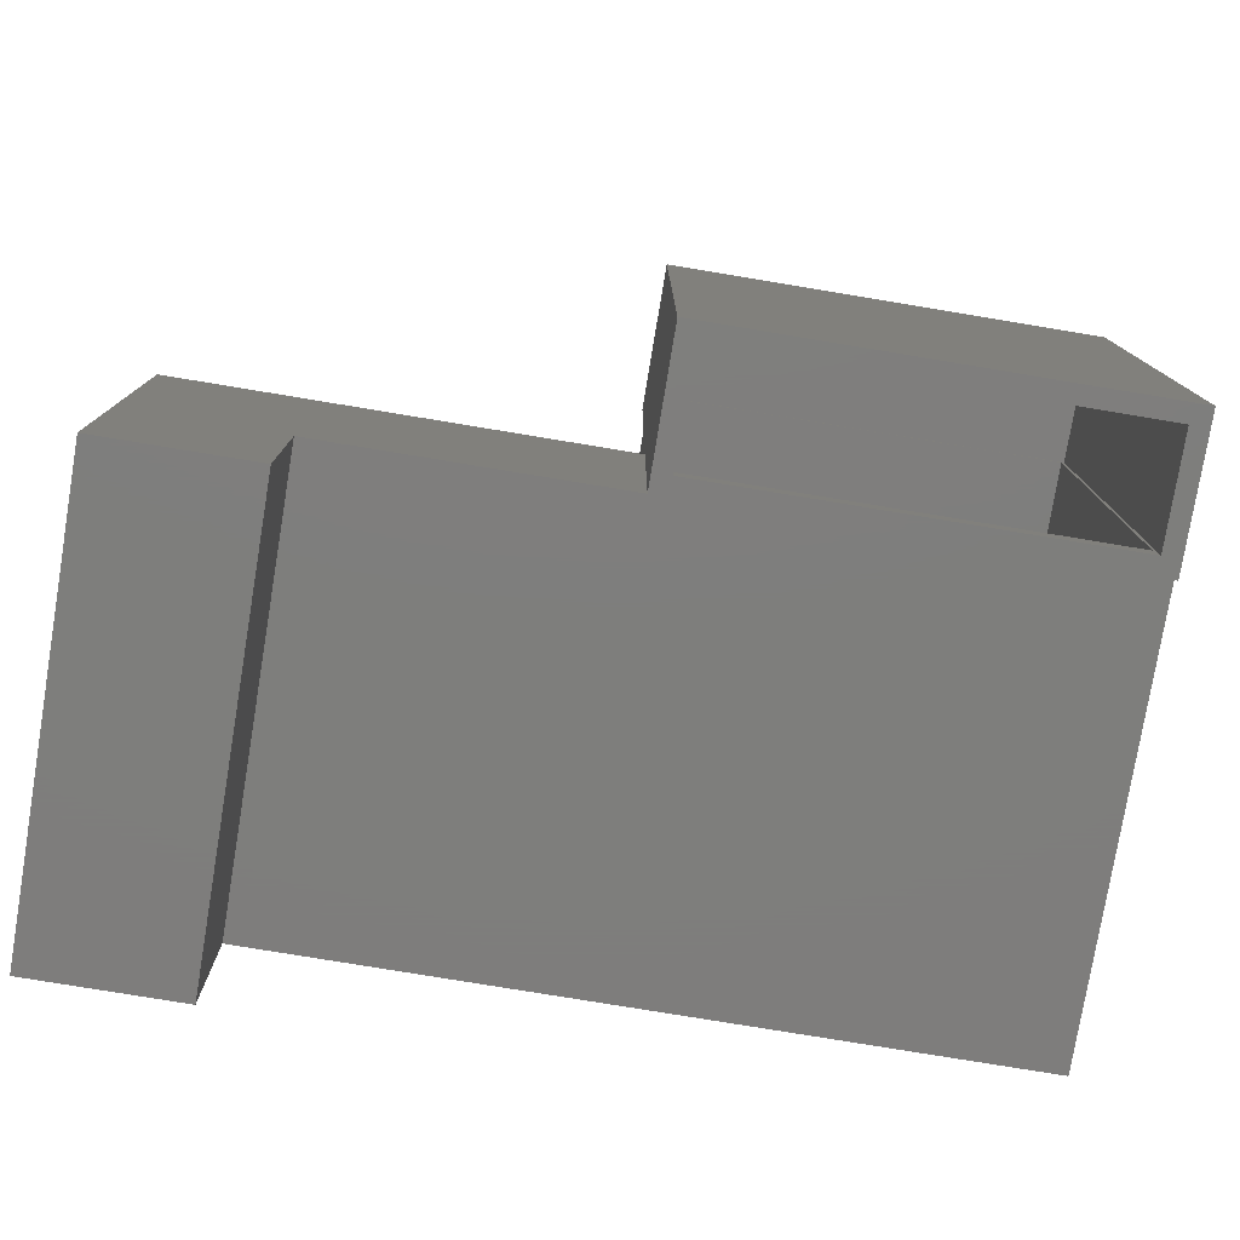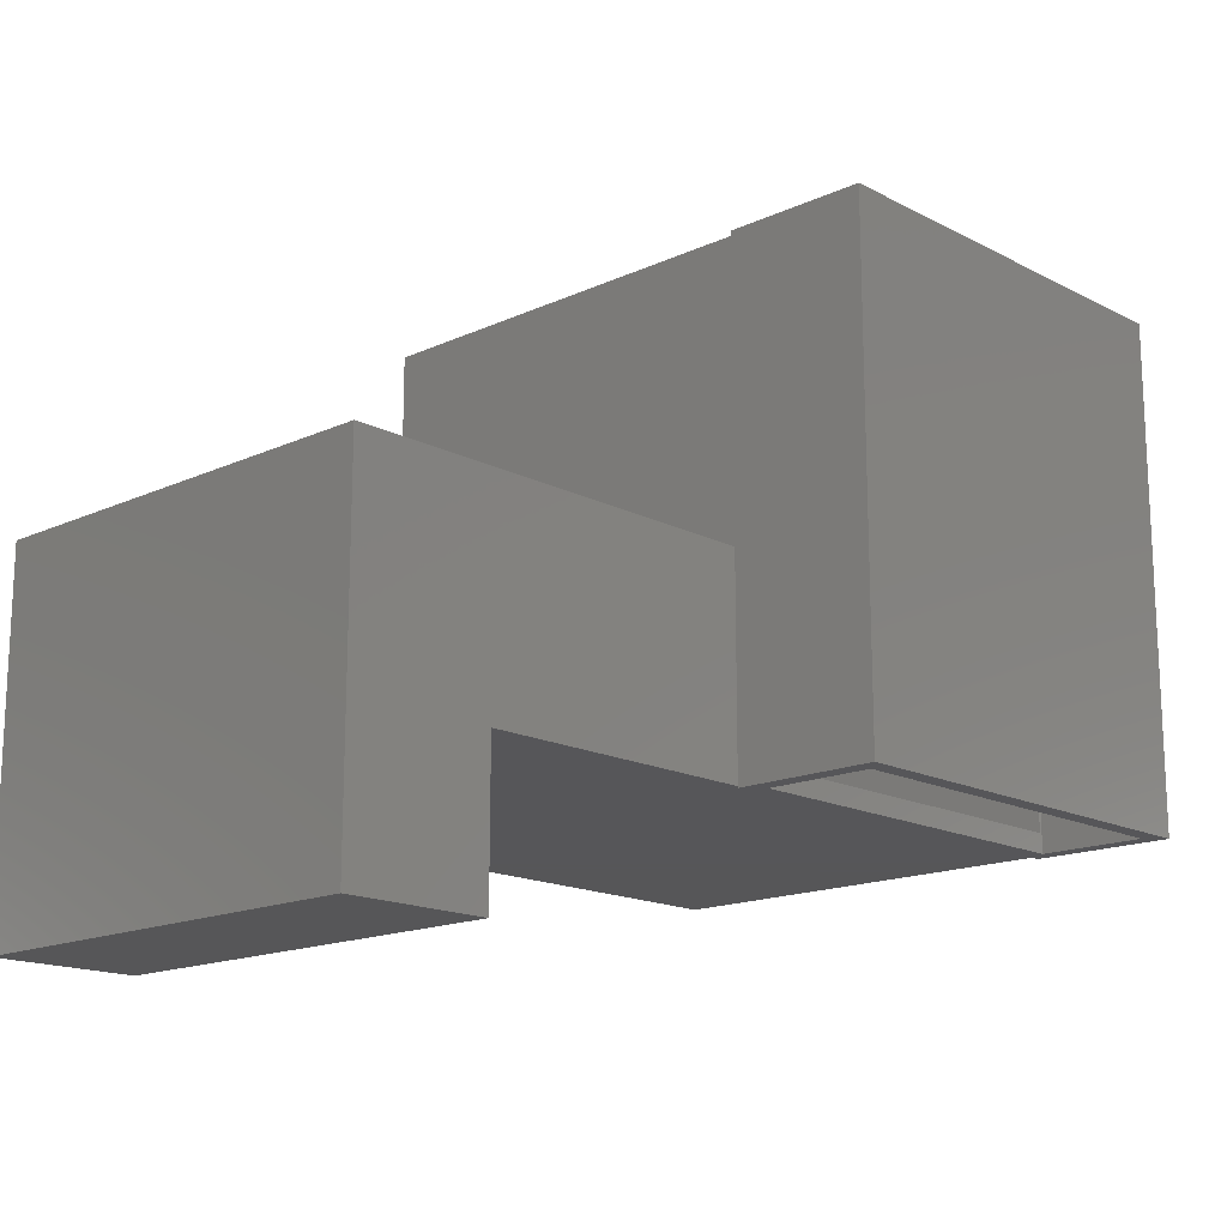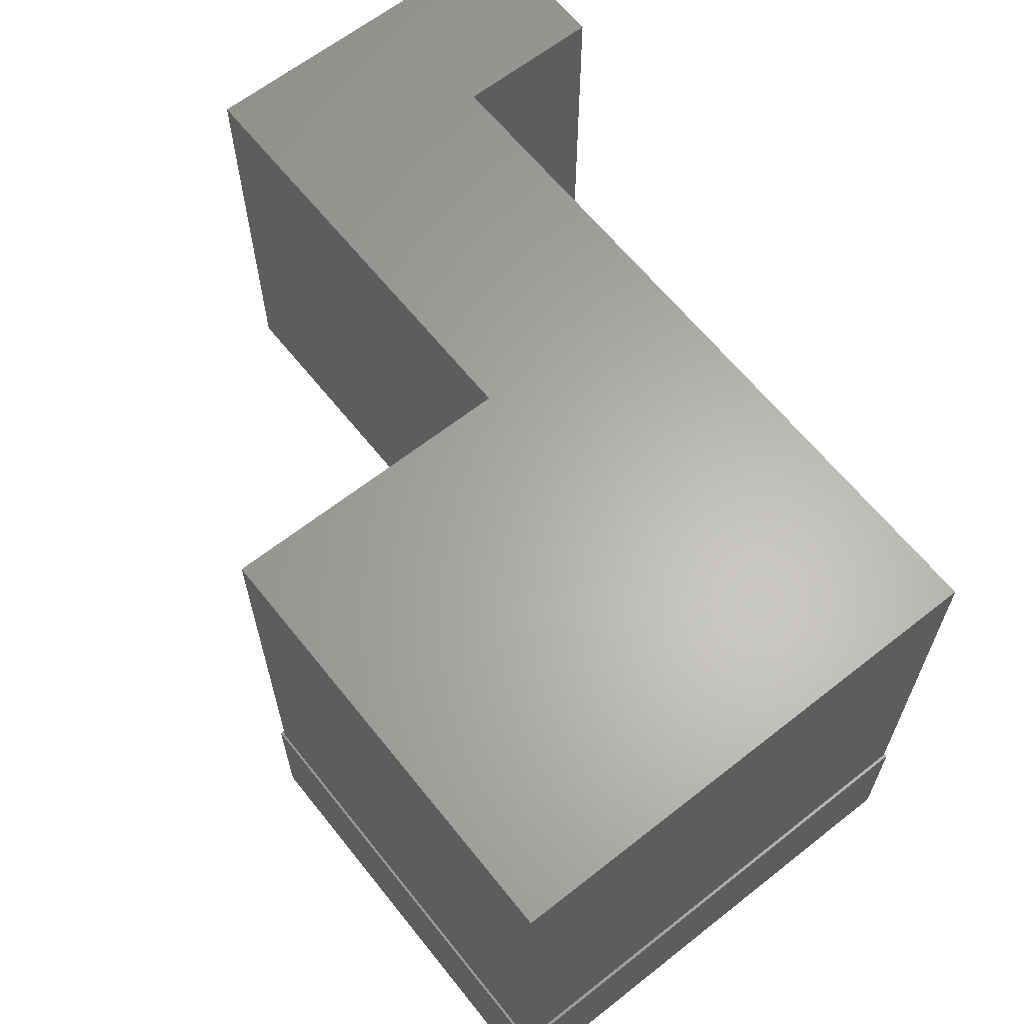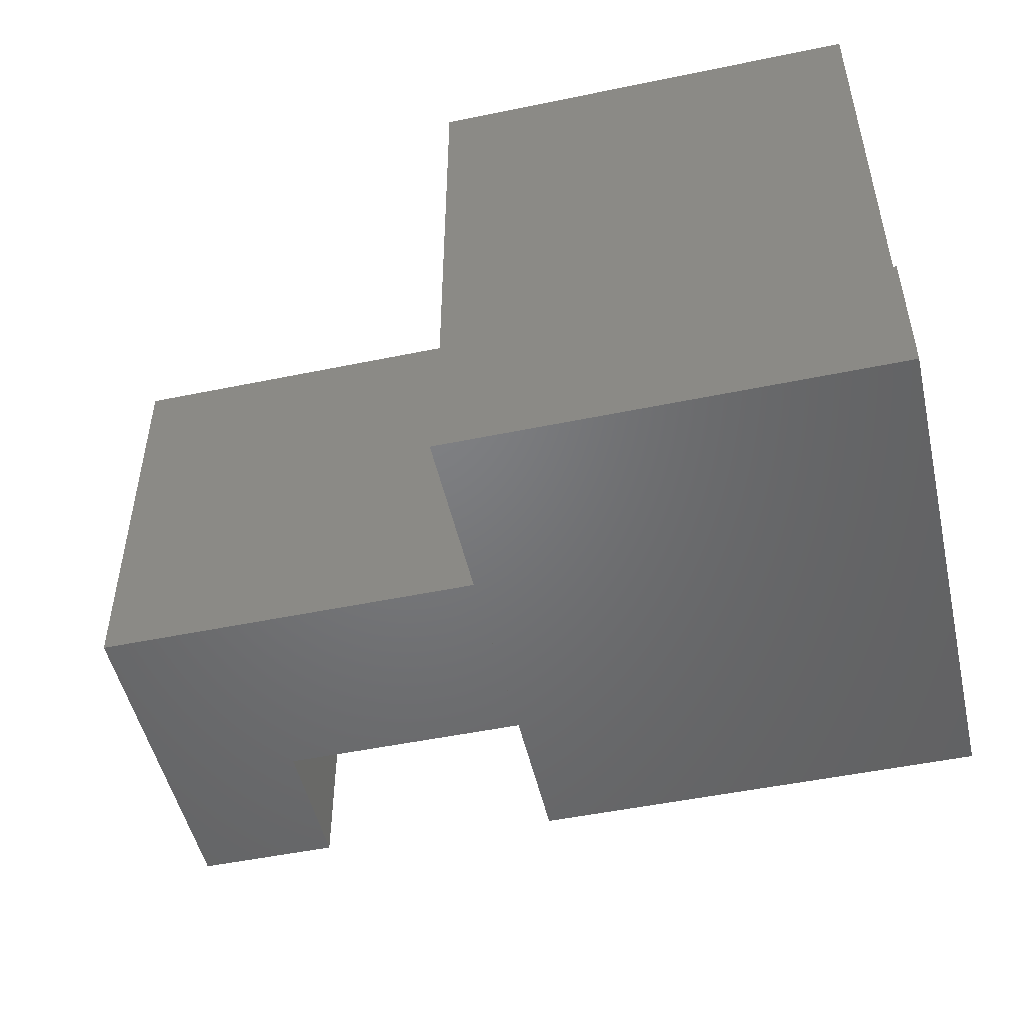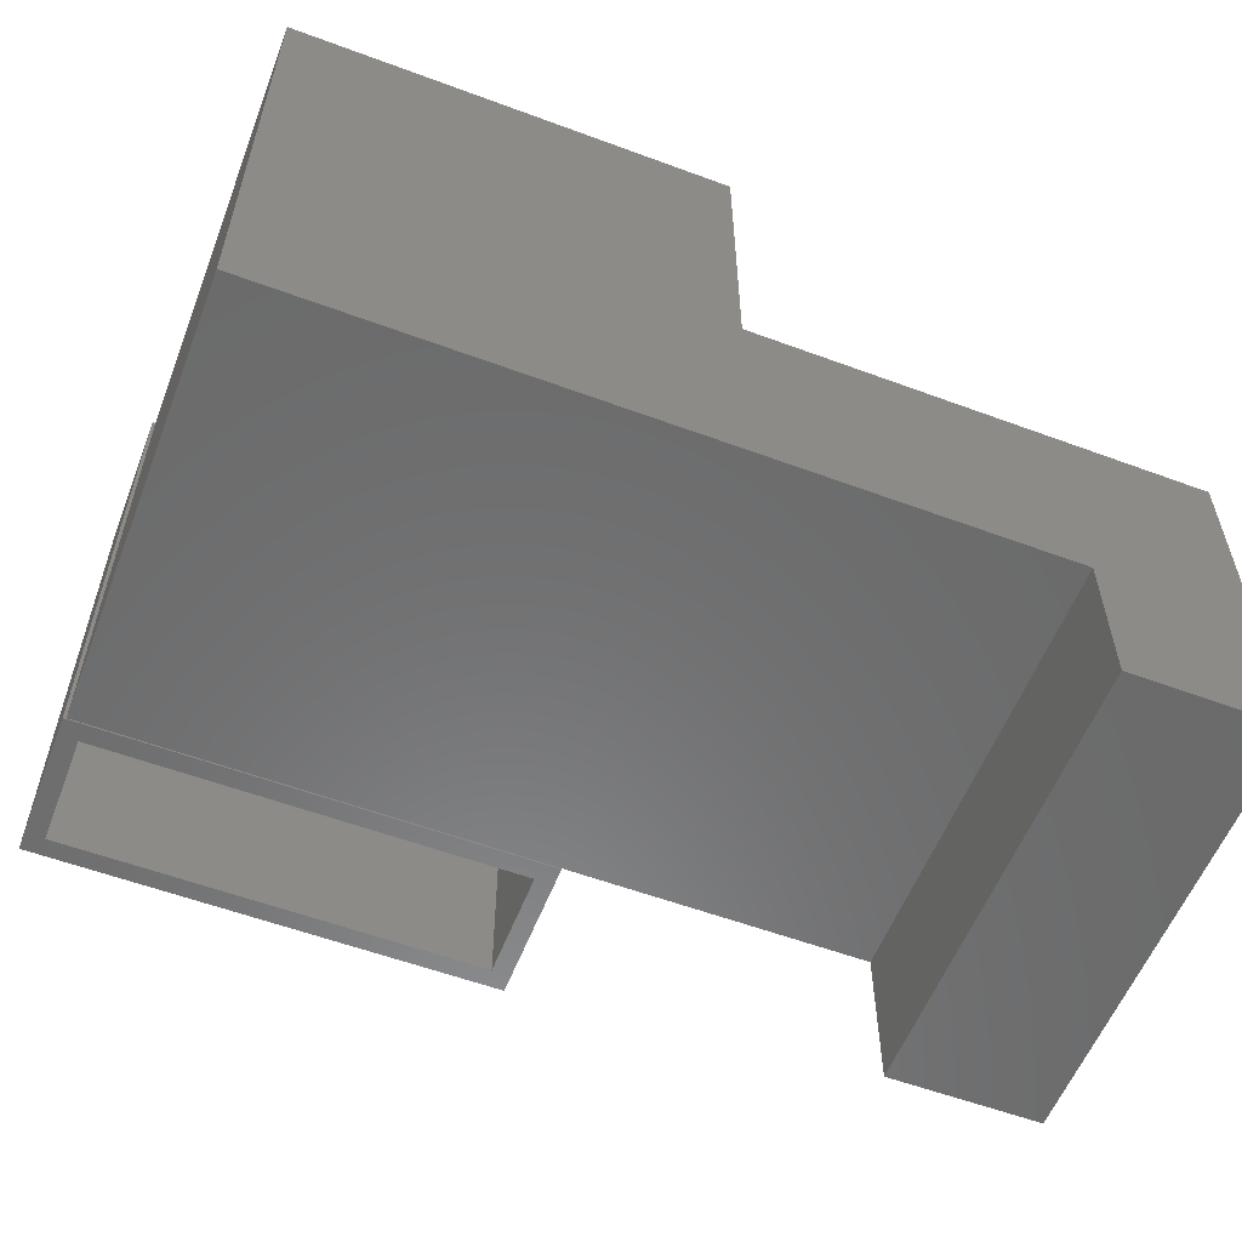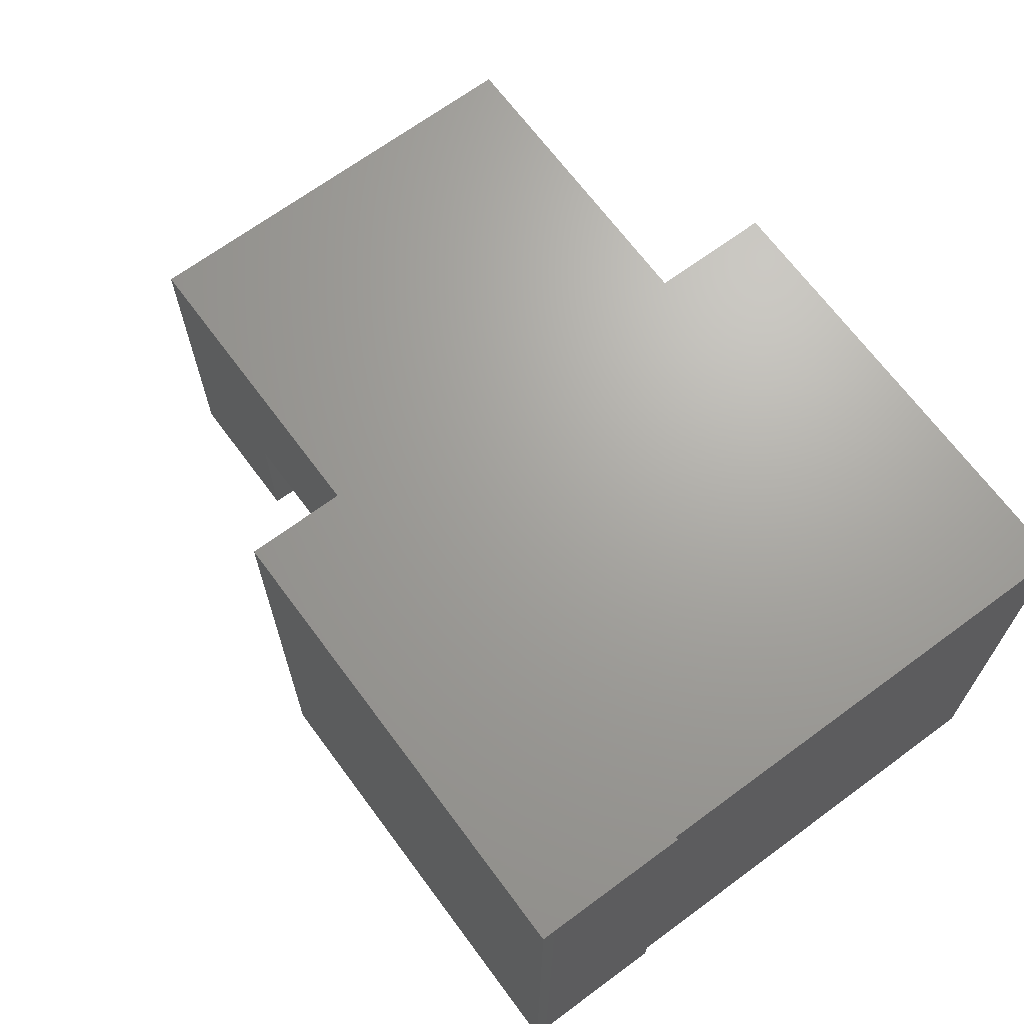
<metadata>
{"format":"stl","ext":"stl","renderer":"f3d","projection":"perspective","resolution":1024,"background":"white","views":[{"elev":-77.8,"azim":-9.4,"up":"+Z"},{"elev":-16.0,"azim":-46.7,"up":"+Z"},{"elev":63.5,"azim":51.5,"up":"+Y"},{"elev":-50.2,"azim":12.8,"up":"+Y"},{"elev":-57.2,"azim":158.9,"up":"+Z"},{"elev":67.9,"azim":53.5,"up":"+Z"}]}
</metadata>
<code>
# stl→obj: 58 verts, 112 faces
v 0.7526 -0.5 0.125
v 0.737 -0.4844 0.125
v 0.7526 -0.375 0.125
v 0.737 -0.3906 0.125
v 0.375 -0.375 0.125
v 0.3906 -0.3906 0.125
v 0.375 -0.5 0.125
v 0.3906 -0.4844 0.125
v 0.737 -0.4844 0.5469
v 0.737 -0.3906 0.5469
v 0.3946 -0.3906 0.2923
v 0.3906 -0.3906 0.3092
v 0.3906 -0.3906 0.2923
v 0.7344 -0.3906 0.1419
v 0.3906 -0.3906 0.1419
v 0.7344 -0.3906 0.5449
v 0.3946 -0.3906 0.5449
v 0.3906 -0.3906 0.5469
v 0.3906 -0.4844 0.3092
v 0.3906 -0.3594 0.1419
v 0.3906 -0.3594 0.2923
v 0.3906 -0.4844 0.5469
v 0.7344 -0.01562 0.1419
v 0.1107 -0.01562 0.1419
v 0.1107 -0.3594 0.1419
v 0.7344 -0.01562 0.5449
v 0.3946 -0.01562 0.5449
v 0.3946 -0.01562 0.2923
v 0.01562 -0.3594 0.2923
v 0.01562 -0.01562 0.2923
v 0.1107 -0.3594 0.01562
v 0.01562 -0.3594 0.01562
v 0.1107 -0.01562 0.01562
v 0.01562 -0.01562 0.01562
v 0.375 -0.375 0.1263
v 0.75 -0.375 0.1263
v 0.375 -0.375 0.3092
v 0.375 -0.375 0.5625
v 0.3789 -0.375 0.5605
v 0.3789 -0.375 0.3079
v 0.375 -0.375 0.3079
v 0.7526 -0.375 0.5625
v 0.75 -0.375 0.5605
v 0 -0.375 0
v 0.1263 -0.375 -7.735e-18
v 1.885e-17 -0.375 0.3079
v 0.1263 -0.375 0.1263
v 1.885e-17 0 0.3079
v 0.3789 0 0.3079
v 0.3789 0 0.5605
v 0.75 0 0.5605
v 0.75 0 0.1263
v 0.1263 0 0.1263
v 0.375 -0.5 0.3092
v 0.7526 -0.5 0.5625
v 0.375 -0.5 0.5625
v 0.1263 0 -7.735e-18
v 0 0 0
f 1 2 3
f 3 2 4
f 3 4 5
f 5 4 6
f 5 6 7
f 7 6 8
f 7 8 1
f 1 8 2
f 2 9 4
f 4 9 10
f 11 12 13
f 14 15 6
f 14 6 4
f 14 4 10
f 14 10 16
f 17 16 10
f 17 10 18
f 17 18 12
f 17 12 11
f 8 13 19
f 13 12 19
f 15 20 21
f 15 21 13
f 15 13 8
f 15 8 6
f 8 19 2
f 2 19 22
f 2 22 9
f 9 22 10
f 10 22 18
f 22 19 18
f 18 19 12
f 14 23 15
f 15 23 20
f 23 24 20
f 20 24 25
f 14 16 23
f 23 16 26
f 26 16 27
f 27 16 17
f 27 17 28
f 28 17 11
f 13 21 11
f 11 21 28
f 28 21 29
f 28 29 30
f 20 25 21
f 21 25 29
f 25 31 29
f 29 31 32
f 33 31 24
f 24 31 25
f 24 23 28
f 24 28 30
f 24 30 34
f 24 34 33
f 27 28 26
f 26 28 23
f 30 29 34
f 34 29 32
f 34 32 33
f 33 32 31
f 35 36 5
f 36 3 5
f 37 38 39
f 37 39 40
f 37 40 41
f 42 3 36
f 42 36 43
f 42 43 39
f 42 39 38
f 44 45 46
f 46 45 47
f 46 47 41
f 41 47 35
f 48 46 41
f 48 41 40
f 48 40 49
f 50 49 39
f 39 49 40
f 51 50 43
f 43 50 39
f 36 52 43
f 43 52 51
f 52 36 53
f 53 36 35
f 53 35 47
f 54 37 41
f 54 41 7
f 7 41 35
f 7 35 5
f 55 56 1
f 1 56 54
f 1 54 7
f 56 38 54
f 54 38 37
f 55 42 56
f 56 42 38
f 1 3 55
f 55 3 42
f 52 50 51
f 50 52 49
f 49 52 53
f 49 53 48
f 48 53 57
f 48 57 58
f 48 58 46
f 46 58 44
f 57 53 45
f 45 53 47
f 58 57 44
f 44 57 45

</code>
